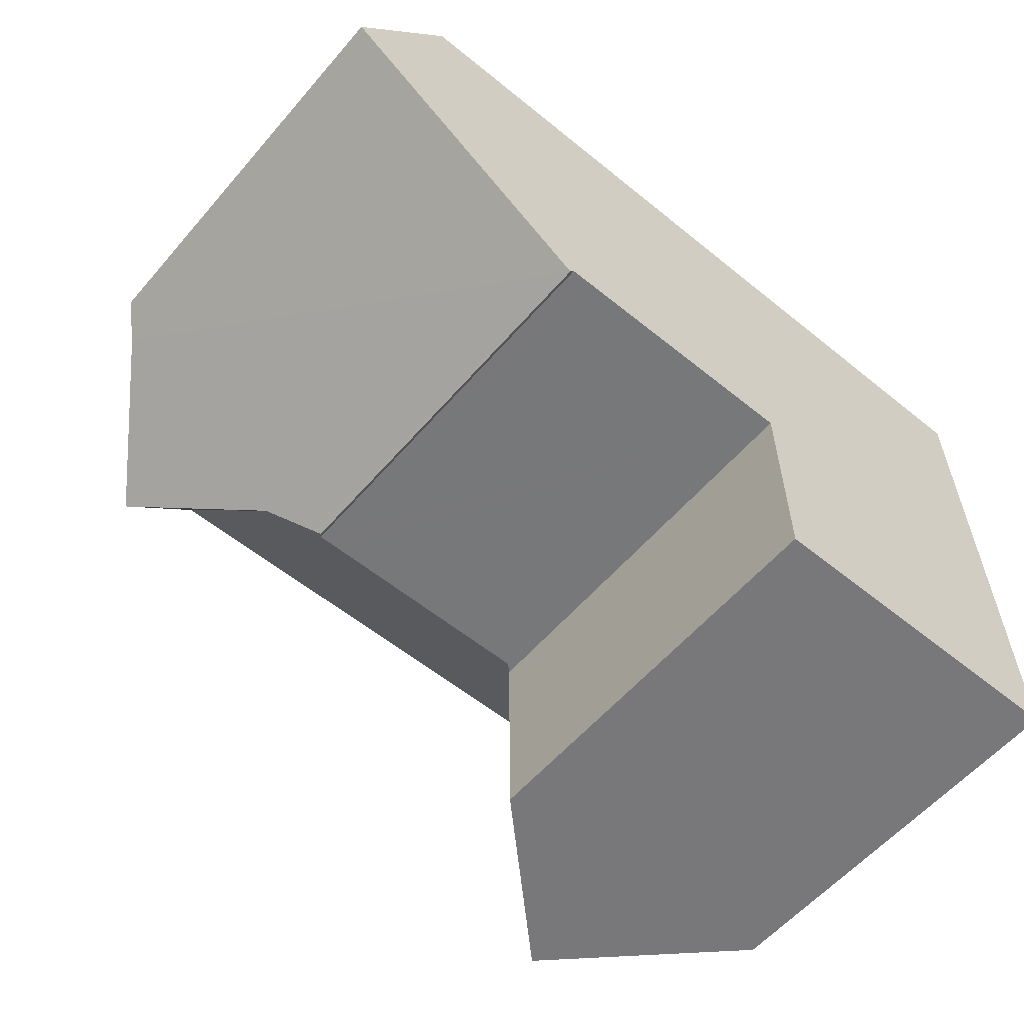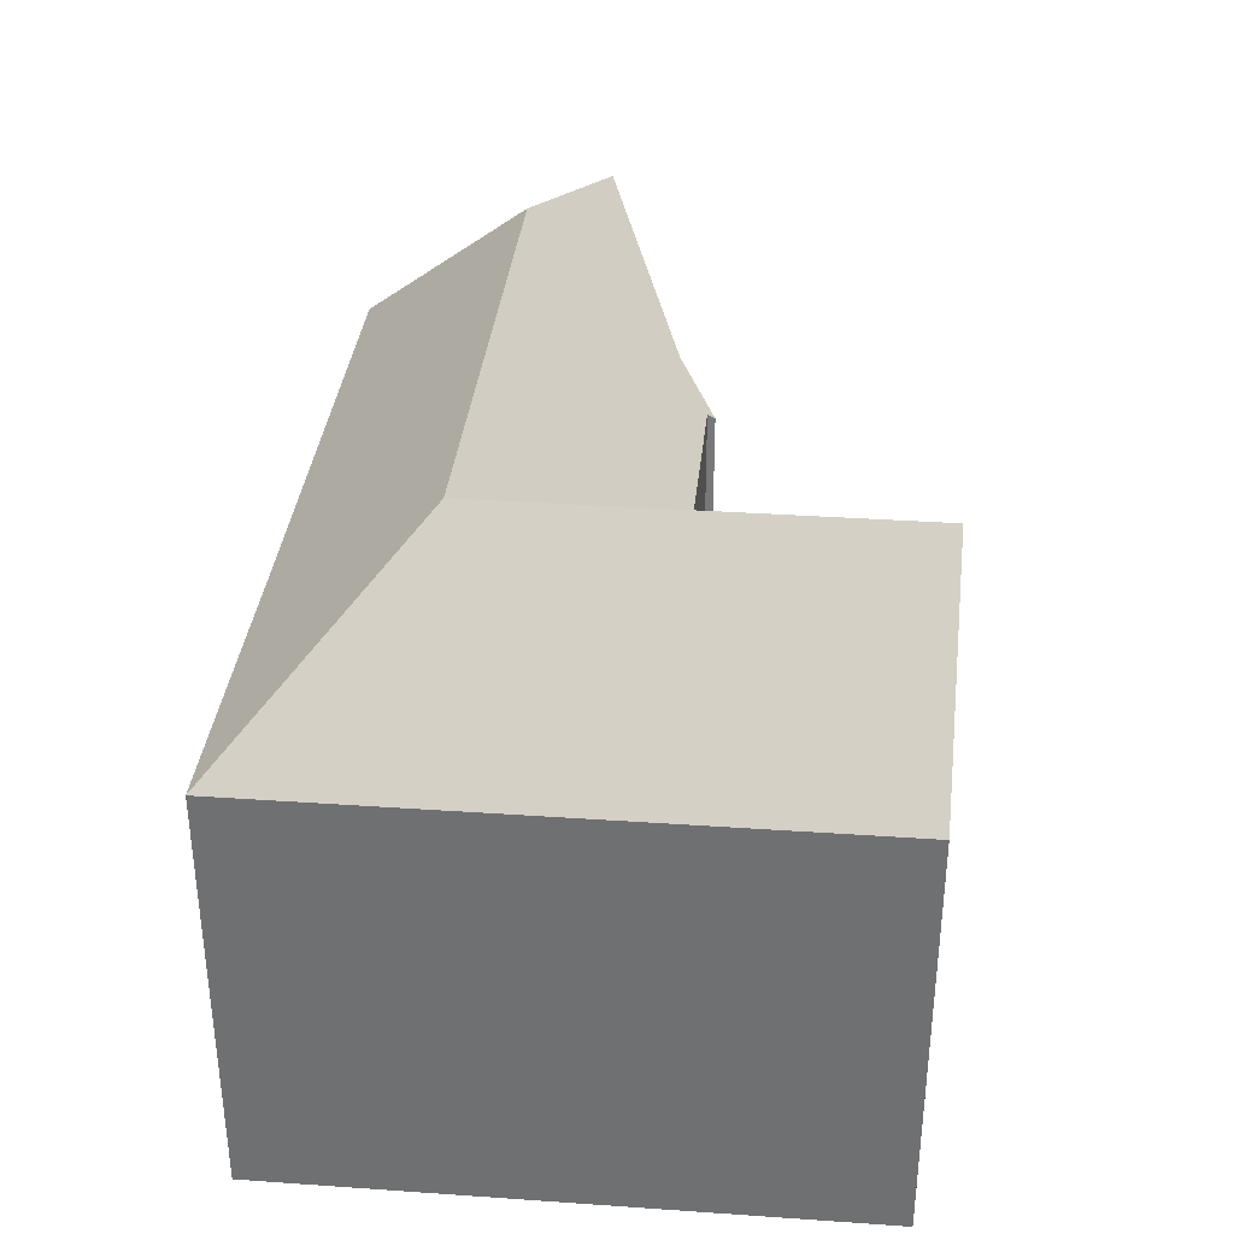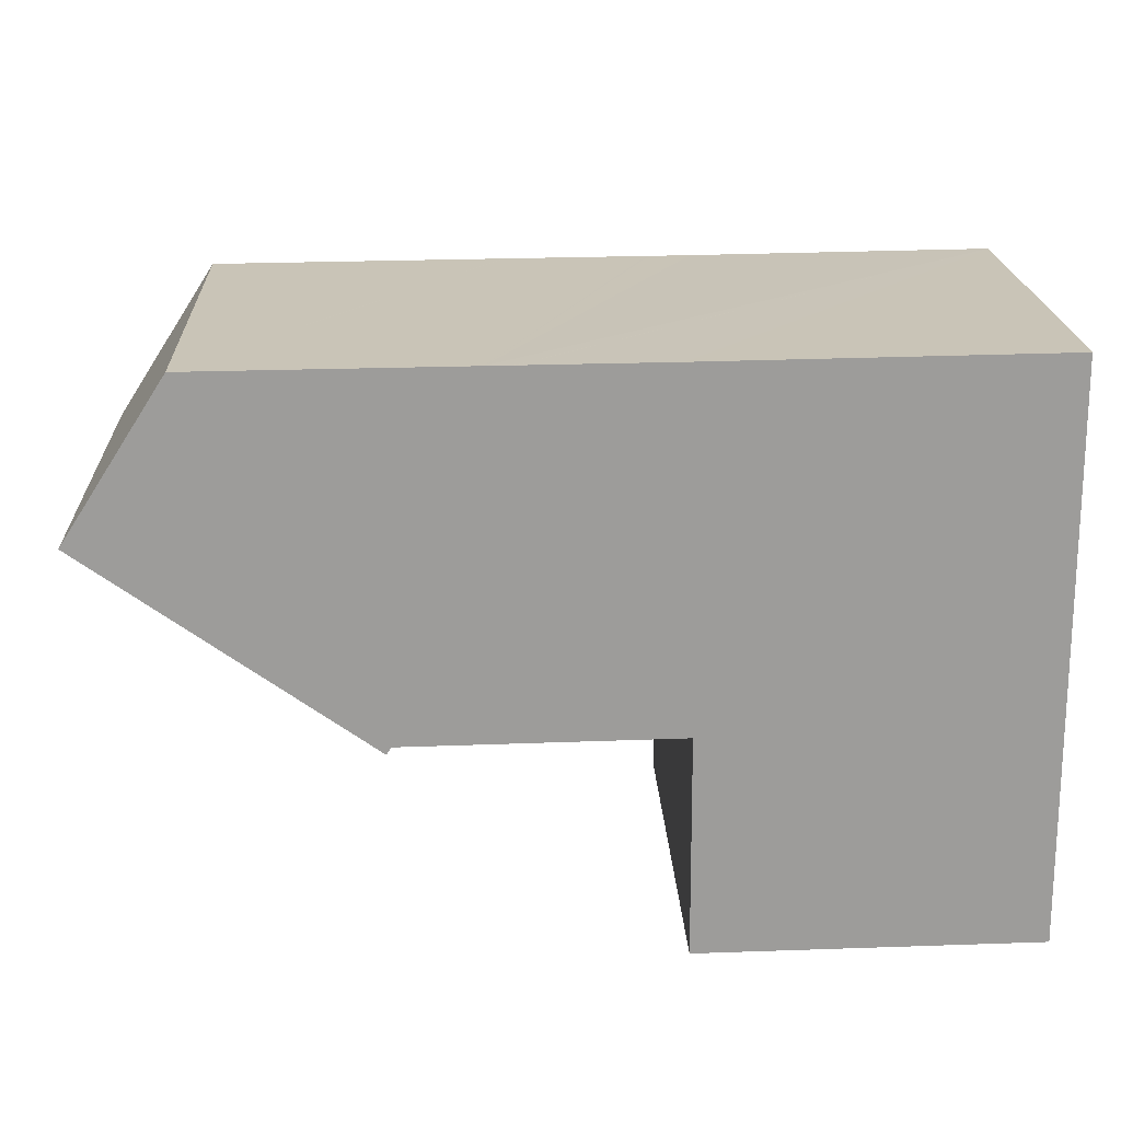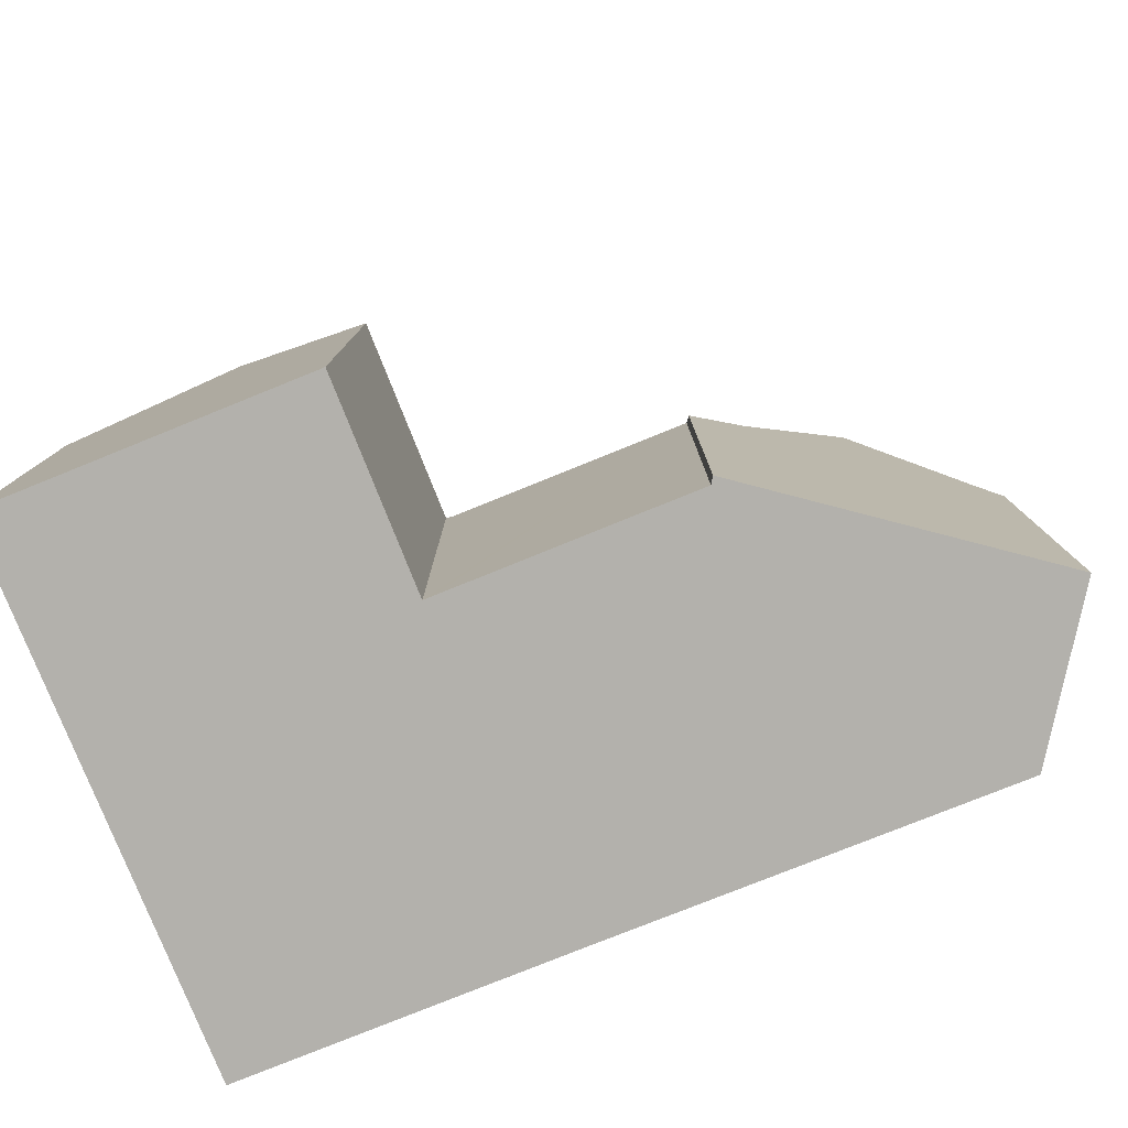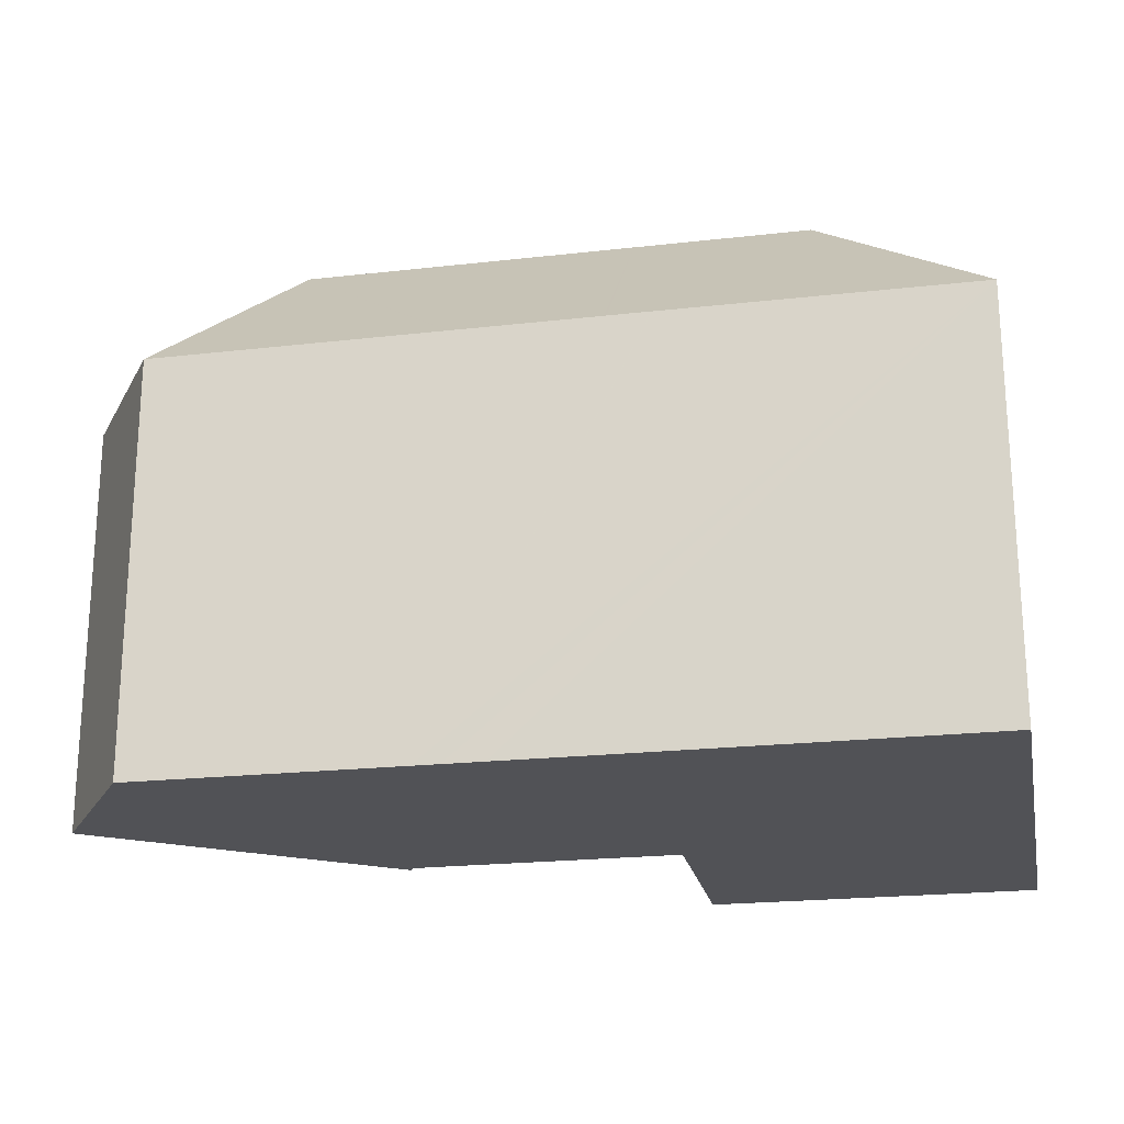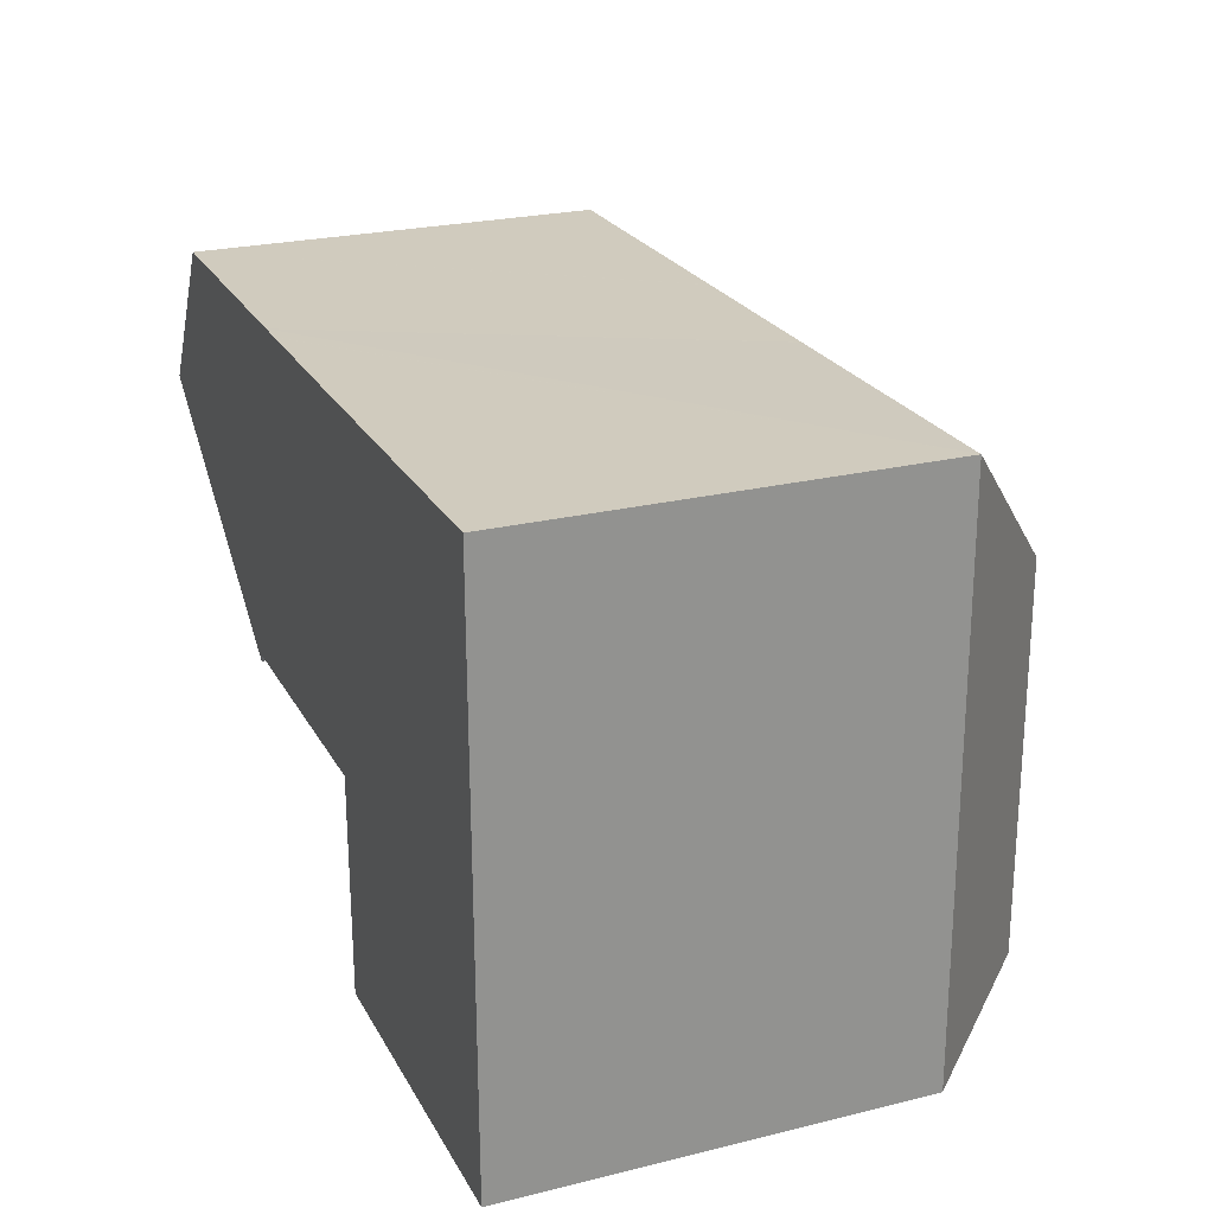
<metadata>
{"format":"obj","ext":"obj","renderer":"f3d","projection":"perspective","resolution":1024,"background":"white","views":[{"elev":-57.9,"azim":-40.3,"up":"+Z"},{"elev":34.4,"azim":94.9,"up":"+Y"},{"elev":20.0,"azim":-2.5,"up":"+Z"},{"elev":-79.0,"azim":-158.7,"up":"+Y"},{"elev":-21.3,"azim":10.9,"up":"+Y"},{"elev":24.0,"azim":67.8,"up":"+Z"}]}
</metadata>
<code>
v  6.54 18.54 -0.57
v  7.278 14.1 -5.258
v  4.036 18.54 -2.916
v  0.792 14.1 -0.573
v  0.376 13.63 -0.272
v  0 13.21 8.086e-16
v  3.245 13.21 5.039
v  28.56 13.21 5.299
v  23.03 18.54 -0.401
v  18.76 13.24 5.167
v  17.36 18.54 -0.459
v  18.75 13.24 5.167
v  17.4 13.24 5.156
v  17.33 13.23 5.155
v  13.96 13.23 5.128
v  12.7 13.23 5.117
v  12.67 13.23 5.117
v  11.84 13.22 5.11
v  28.64 13.21 -6.086
v  23.07 18.54 -6.143
v  28.69 13.21 -13.02
v  28.02 13.85 -13.03
v  23.12 18.54 -13.09
v  28.11 13.77 -13.03
v  17.78 13.47 -6.086
v  17.51 13.22 -6.09
v  17.78 13.47 -6.197
v  17.81 13.46 -13.15
v  17.4 13.22 -6.091
v  9.841 13.2 -6.194
v  9.066 13.19 -6.204
v  9.012 13.11 -6.287
v  8.914 12.97 -6.44
v  8.707 13.11 -6.29
v  0 0 0
v  3.245 -3.086e-16 5.039
v  11.84 -3.129e-16 5.11
v  12.67 -3.133e-16 5.117
v  12.7 -3.133e-16 5.117
v  13.96 -3.14e-16 5.128
v  17.33 -3.157e-16 5.155
v  17.4 -3.157e-16 5.156
v  28.56 -3.245e-16 5.299
v  18.76 -3.164e-16 5.167
v  18.75 -3.164e-16 5.167
v  28.64 3.727e-16 -6.086
v  28.69 7.975e-16 -13.02
v  28.11 7.979e-16 -13.03
v  17.81 8.055e-16 -13.15
v  28.02 7.98e-16 -13.03
v  23.12 8.016e-16 -13.09
v  17.78 3.727e-16 -6.086
v  17.4 13.22 -6.091
v  17.51 3.729e-16 -6.09
v  9.841 3.793e-16 -6.194
v  9.066 3.799e-16 -6.204
v  17.4 3.73e-16 -6.091
v  17.78 3.795e-16 -6.197
v  8.914 3.943e-16 -6.44
v  9.012 3.85e-16 -6.287
v  4.036 1.786e-16 -2.916
v  0.376 1.666e-17 -0.272
v  7.278 3.22e-16 -5.258
v  8.707 3.852e-16 -6.29
v  0.792 3.509e-17 -0.573
g defaultobject
f 1 2 3
f 1 3 4
f 5 1 4
f 1 5 6
f 1 6 7
f 8 9 10
f 11 10 9
f 12 10 11
f 13 12 11
f 14 13 11
f 15 14 11
f 1 15 11
f 16 15 1
f 17 16 1
f 18 17 1
f 7 18 1
f 19 9 8
f 9 19 20
f 20 19 21
f 20 21 22
f 20 22 23
f 22 21 24
f 9 25 26
f 25 9 27
f 27 9 28
f 28 9 23
f 23 9 20
f 26 11 9
f 11 26 1
f 1 26 29
f 1 29 30
f 1 30 31
f 1 31 32
f 1 32 33
f 1 33 34
f 1 34 2
f 35 7 6
f 7 35 36
f 36 18 7
f 18 36 17
f 17 36 16
f 16 36 15
f 15 36 14
f 14 36 37
f 14 37 13
f 13 37 12
f 12 37 10
f 10 37 8
f 8 37 38
f 8 38 39
f 8 39 40
f 8 40 41
f 8 41 42
f 8 42 43
f 43 42 44
f 44 42 45
f 43 19 8
f 19 43 21
f 21 43 46
f 21 46 47
f 22 28 23
f 28 22 24
f 28 24 21
f 28 21 47
f 28 47 48
f 28 48 49
f 49 48 50
f 49 50 51
f 52 26 25
f 26 52 53
f 53 52 30
f 30 52 31
f 31 52 54
f 31 54 55
f 31 55 56
f 55 54 57
f 49 27 28
f 27 49 25
f 25 49 52
f 52 49 58
f 56 32 31
f 32 56 33
f 33 56 59
f 59 56 60
f 59 34 33
f 34 59 2
f 2 59 4
f 4 59 5
f 5 59 6
f 6 59 61
f 6 61 62
f 6 62 35
f 61 59 63
f 63 59 64
f 62 61 65
f 4 3 2
f 62 36 35
f 36 62 65
f 36 65 61
f 36 61 37
f 37 61 63
f 37 63 64
f 37 64 38
f 38 64 39
f 39 64 59
f 39 59 40
f 40 59 60
f 40 60 56
f 40 56 55
f 40 55 57
f 40 57 41
f 41 57 42
f 42 57 45
f 45 57 44
f 44 57 43
f 43 57 54
f 43 54 52
f 43 52 58
f 43 58 49
f 43 49 51
f 43 51 46
f 46 51 50
f 46 50 47
f 47 50 48

</code>
